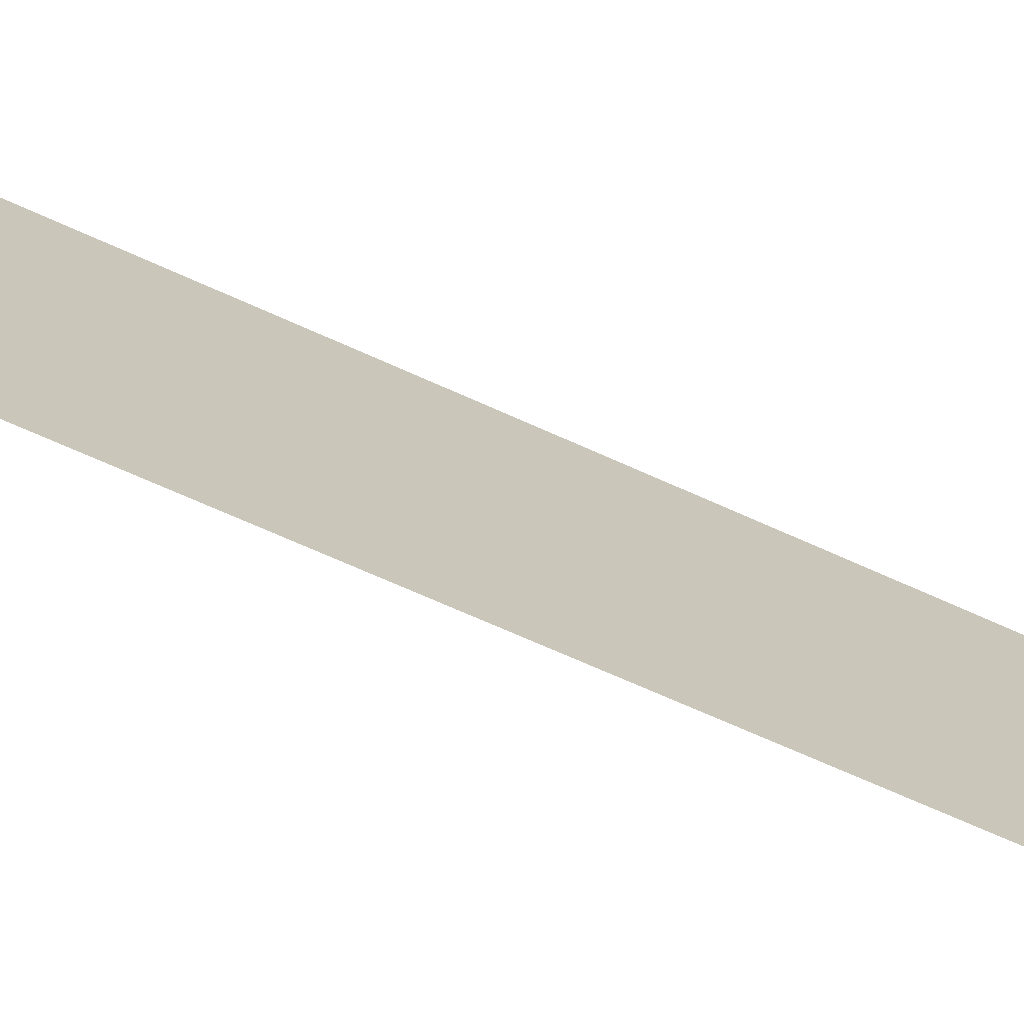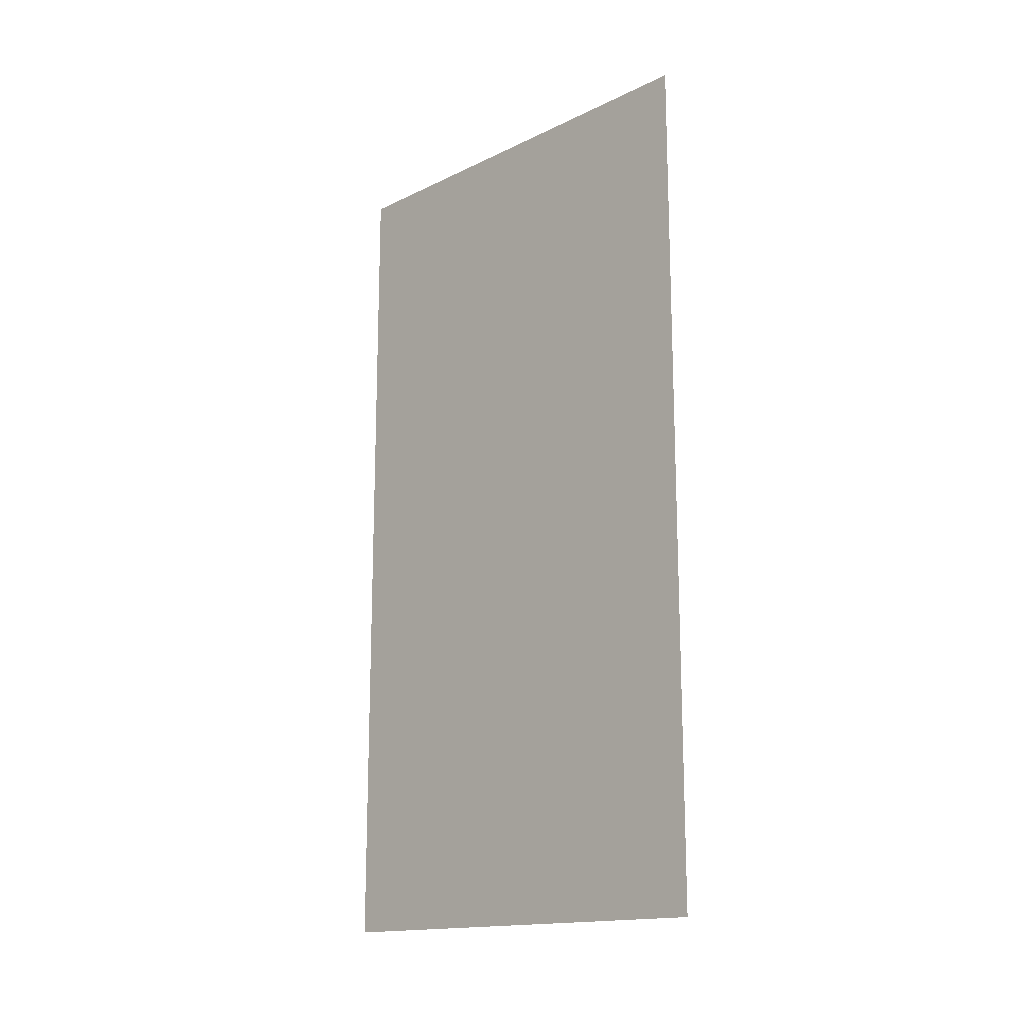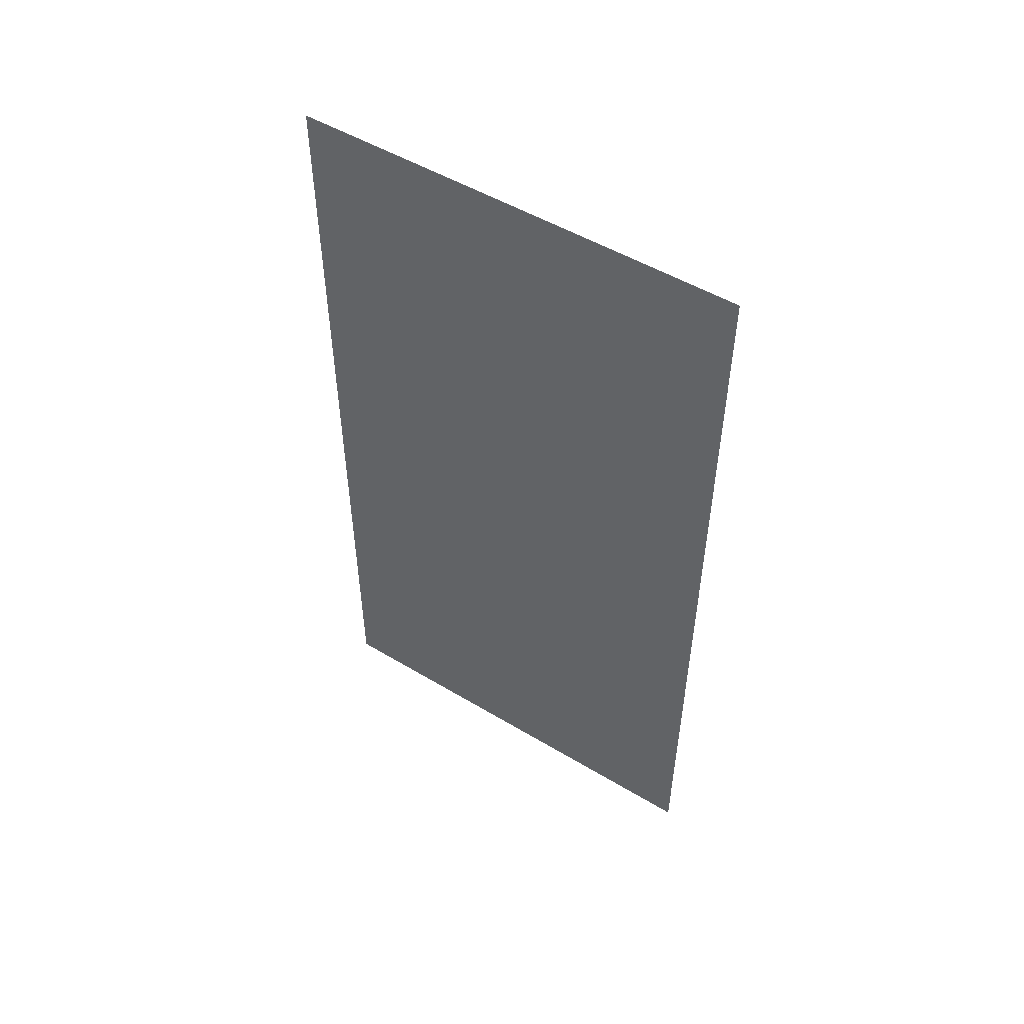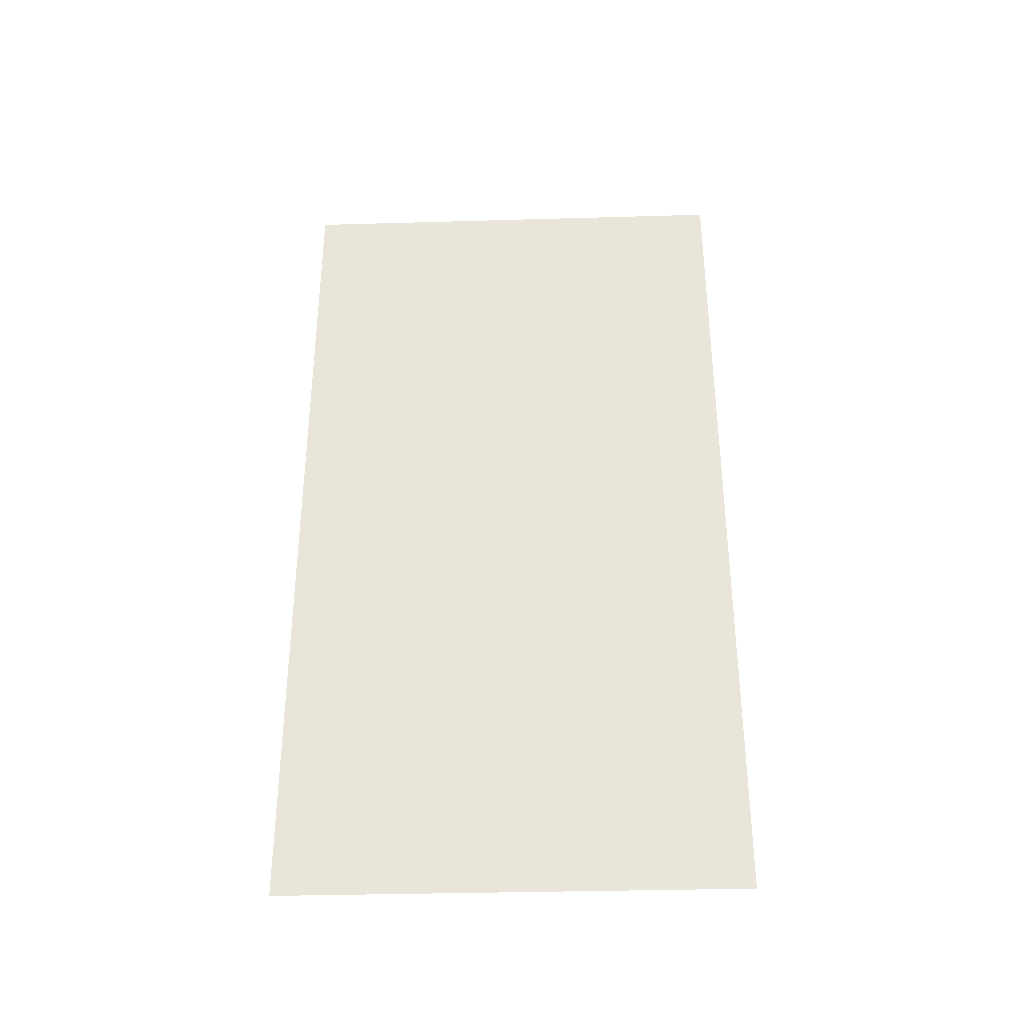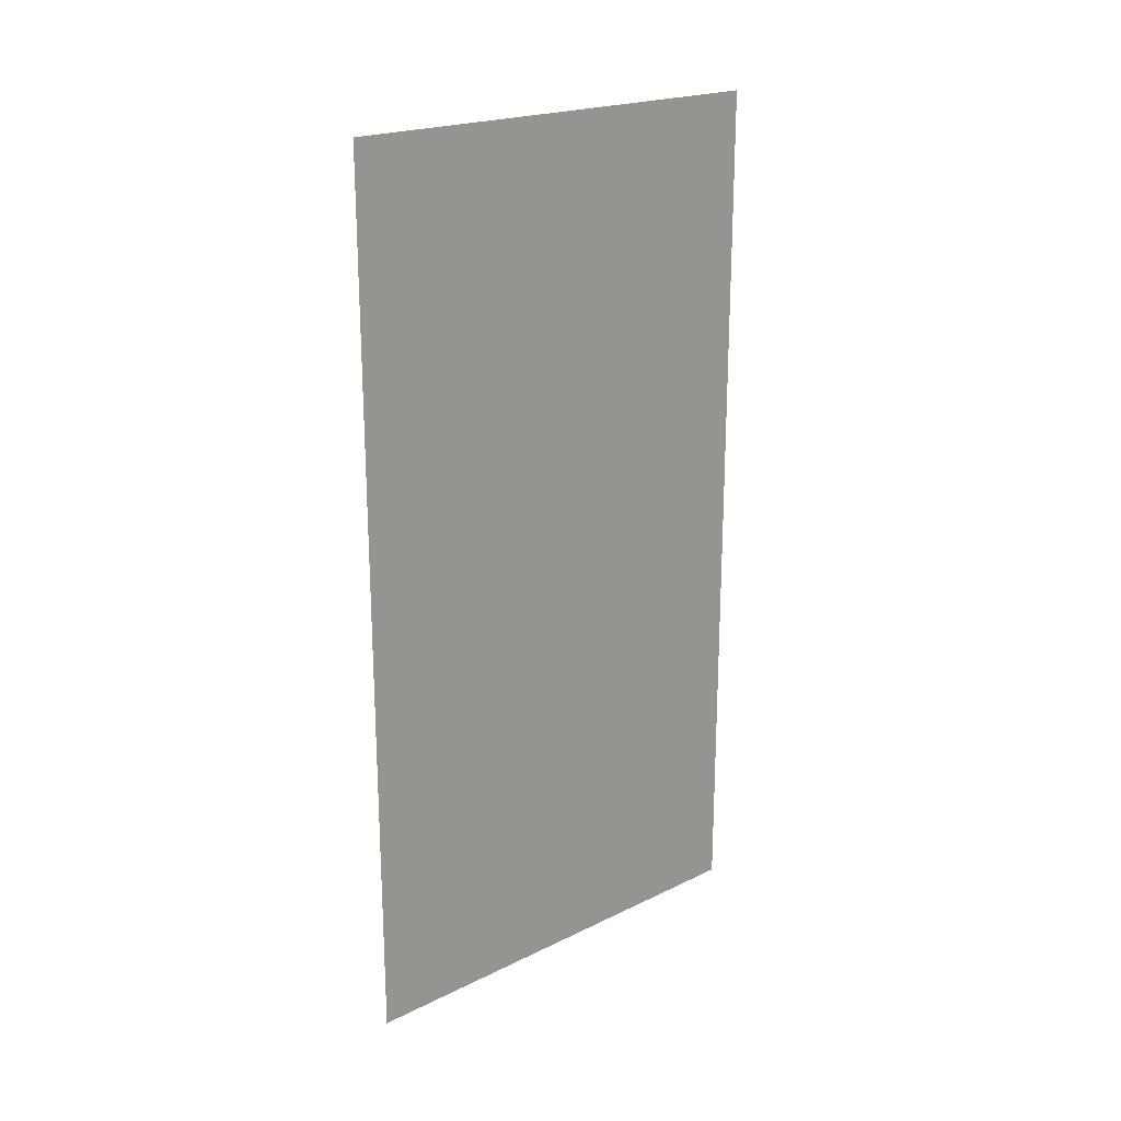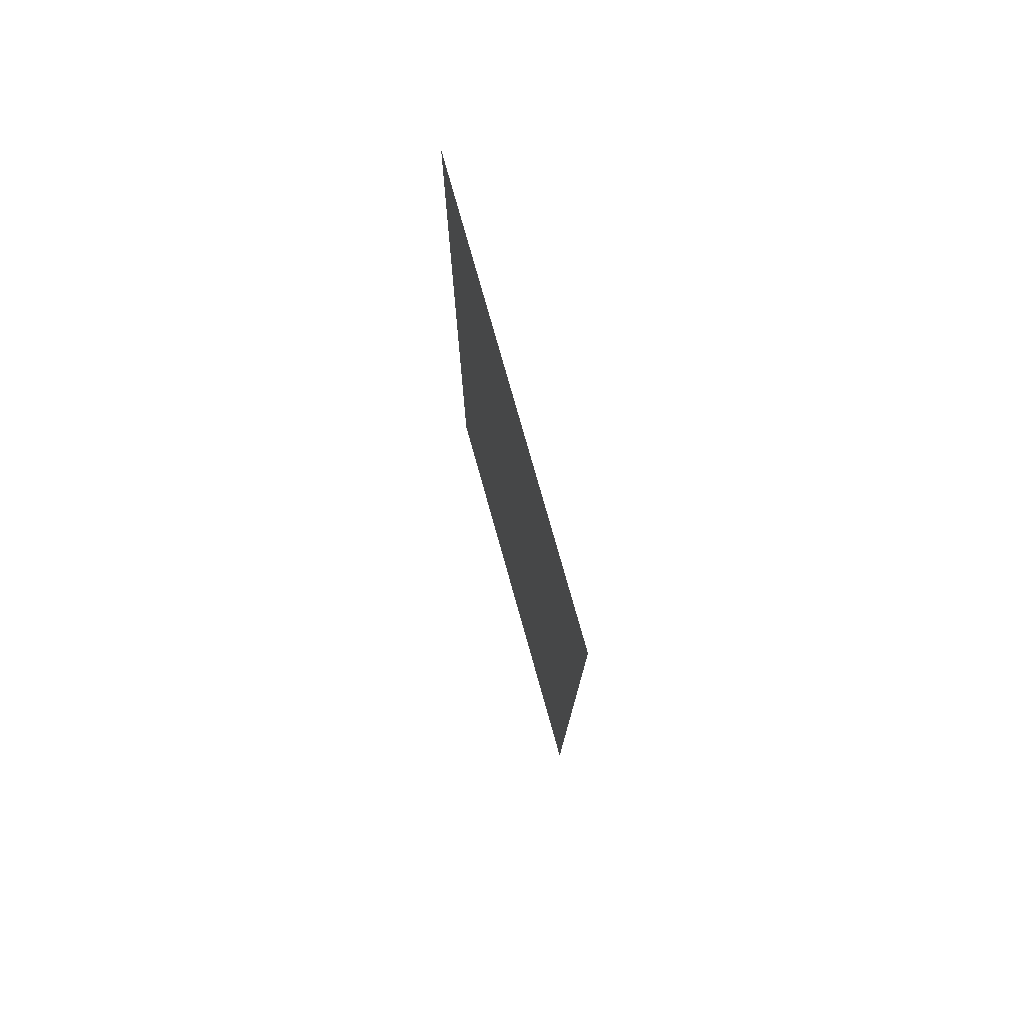
<metadata>
{"format":"obj","ext":"obj","renderer":"f3d","projection":"perspective","resolution":1024,"background":"white","views":[{"elev":-72.7,"azim":-113.9,"up":"+Z"},{"elev":-15.9,"azim":134.9,"up":"+Y"},{"elev":51.4,"azim":-56.9,"up":"+Y"},{"elev":-34.9,"azim":-87.8,"up":"+Y"},{"elev":21.0,"azim":-131.1,"up":"+Y"},{"elev":76.7,"azim":164.4,"up":"+Y"}]}
</metadata>
<code>
v 3968 -51.2 -1856
v 3968 -51.2 -1920
v 3968 70.4 -1920
v 3968 -51.2 -1856
v 3968 70.4 -1920
v 3968 70.4 -1856
f 1 2 3
f 4 5 6

</code>
